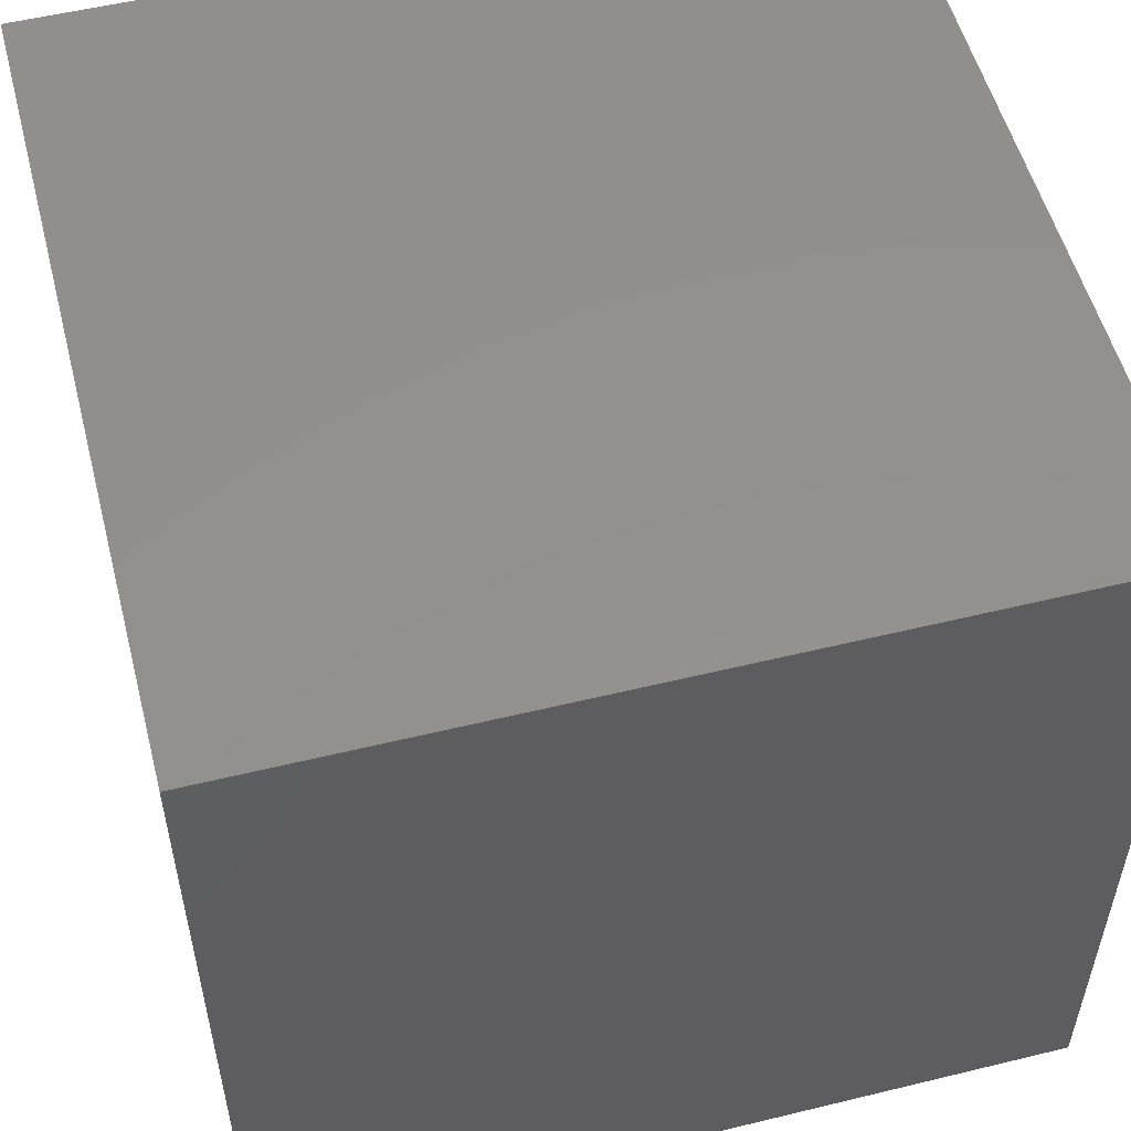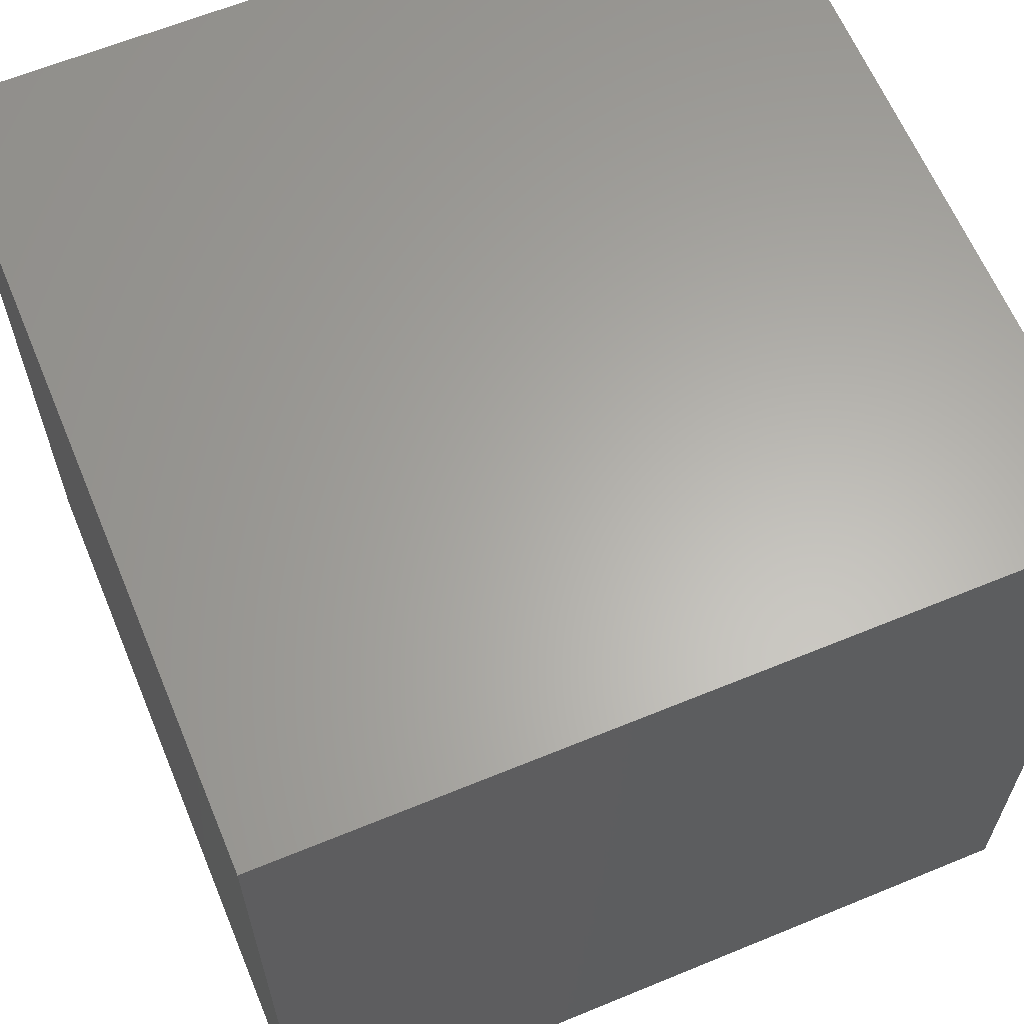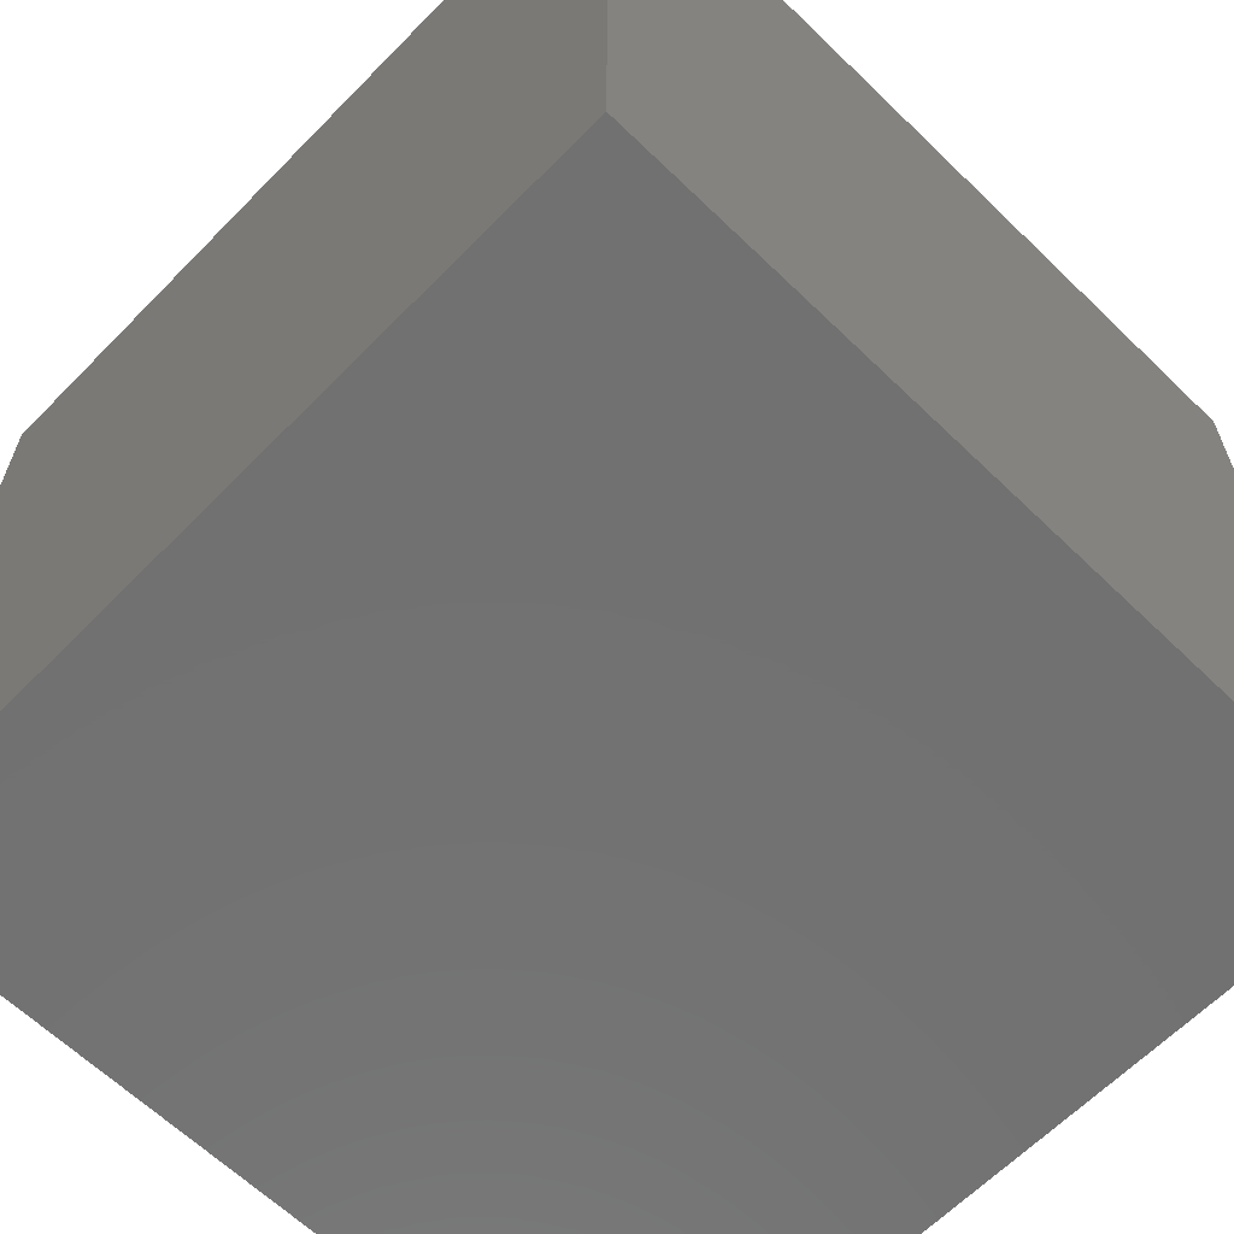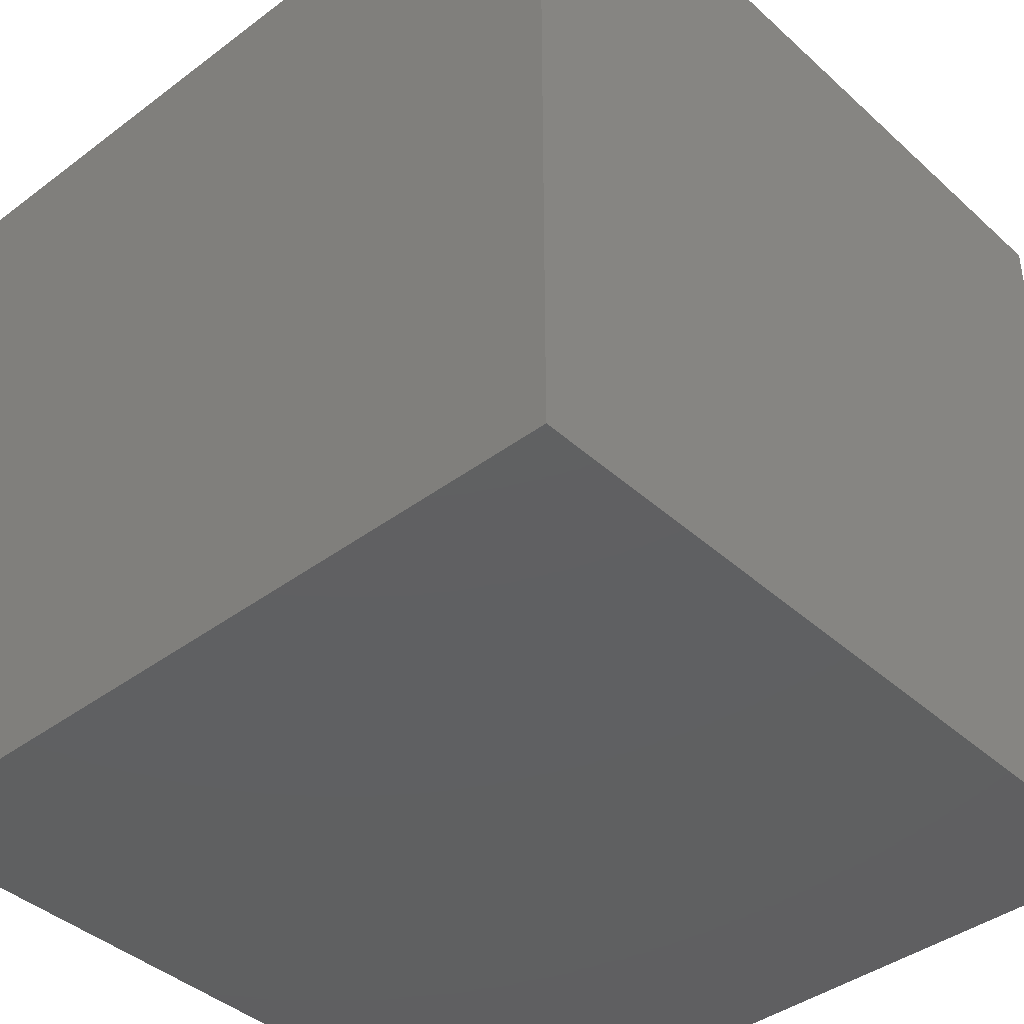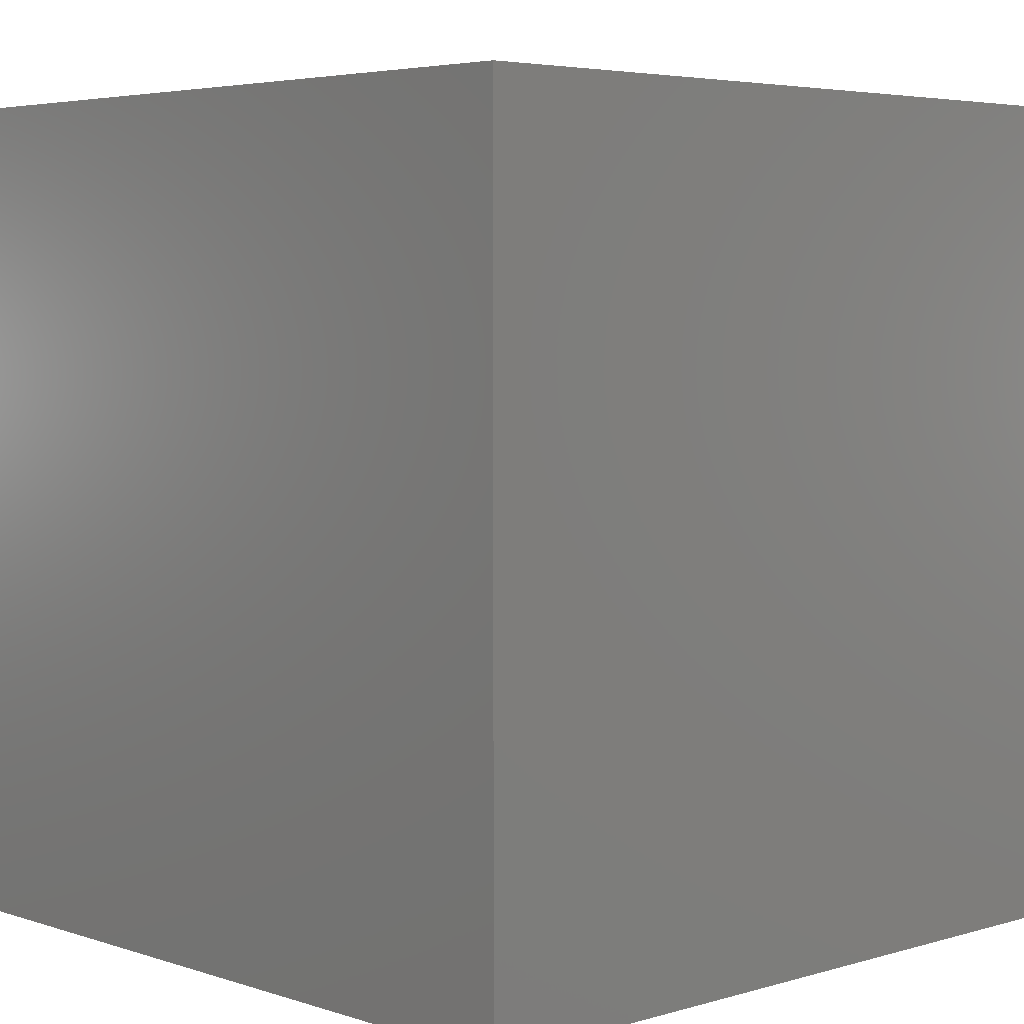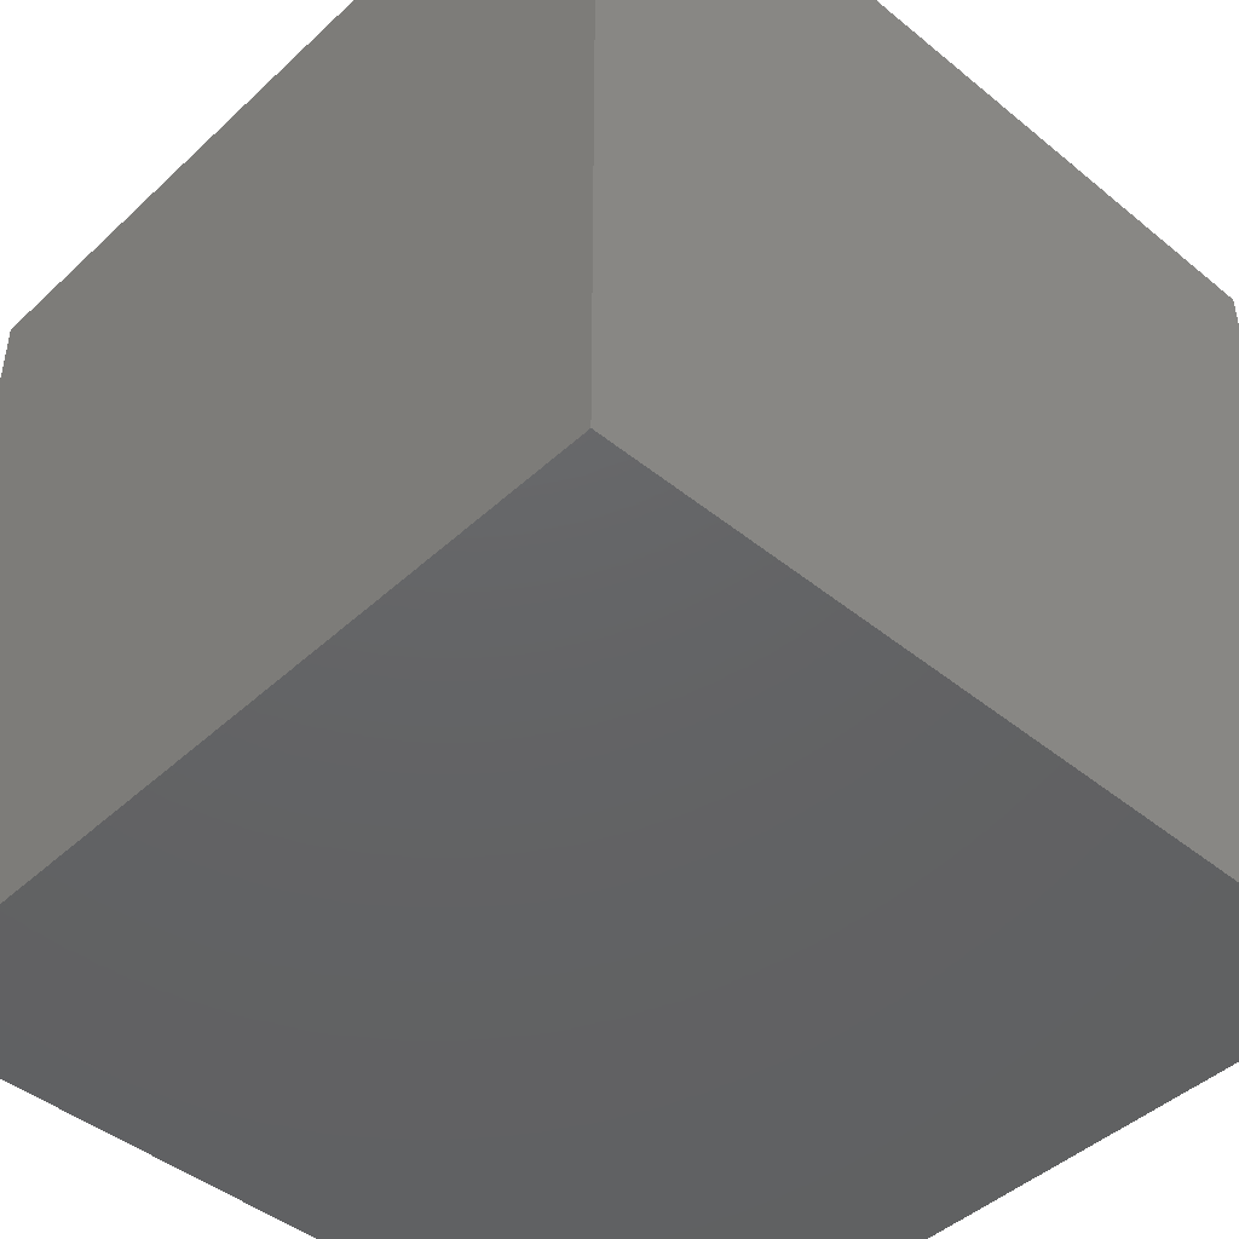
<metadata>
{"format":"stl","ext":"stl","renderer":"f3d","projection":"perspective","resolution":1024,"background":"white","views":[{"elev":54.1,"azim":-14.5,"up":"+Z"},{"elev":63.1,"azim":67.4,"up":"+Y"},{"elev":-63.4,"azim":135.7,"up":"+Y"},{"elev":-40.8,"azim":132.4,"up":"+Y"},{"elev":4.5,"azim":-43.5,"up":"+Y"},{"elev":-45.2,"azim":-133.2,"up":"+Z"}]}
</metadata>
<code>
# stl→obj: 8 verts, 12 faces
v 4 6 -4
v 3 6 -4
v 4 5 -4
v 3 5 -4
v 4 5 -5
v 3 5 -5
v 4 6 -5
v 3 6 -5
f 1 2 3
f 3 2 4
f 5 6 7
f 7 6 8
f 4 6 3
f 3 6 5
f 2 8 4
f 4 8 6
f 1 7 2
f 2 7 8
f 3 5 1
f 1 5 7

</code>
